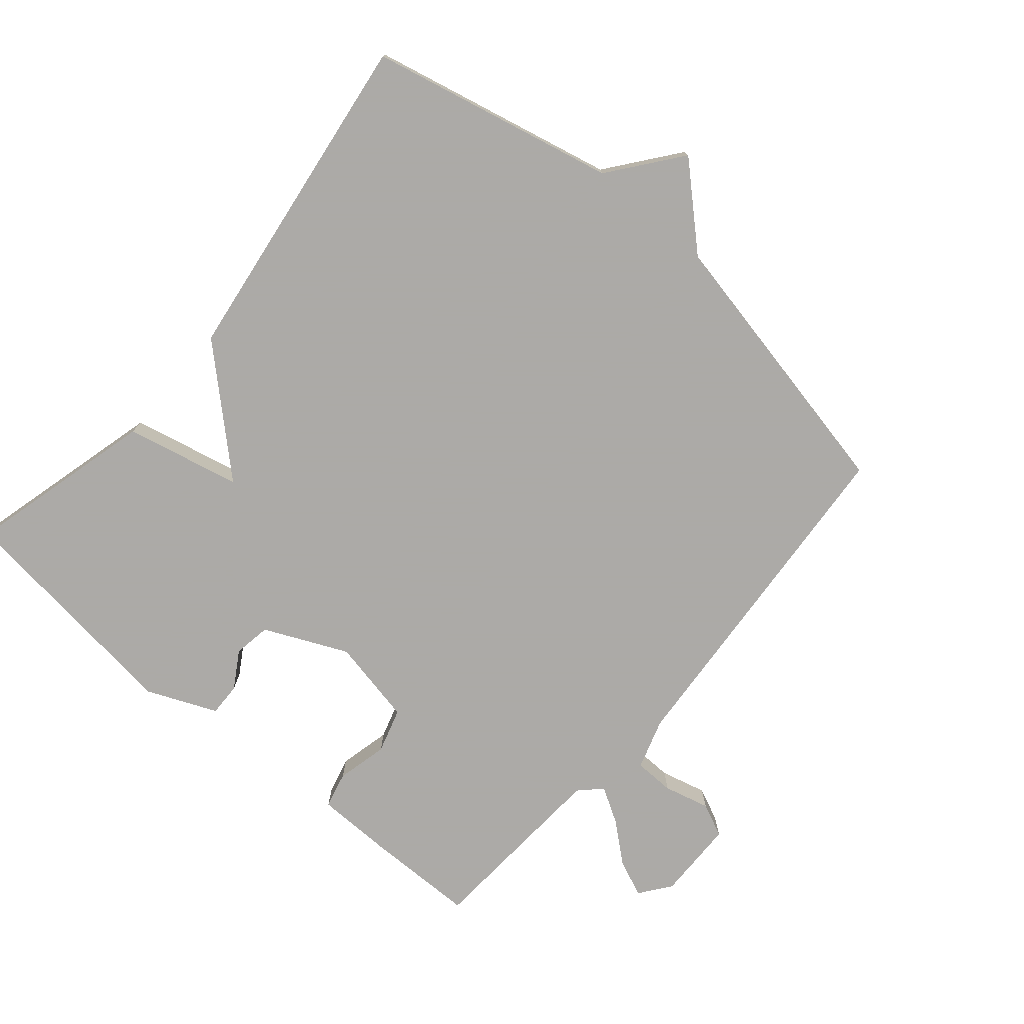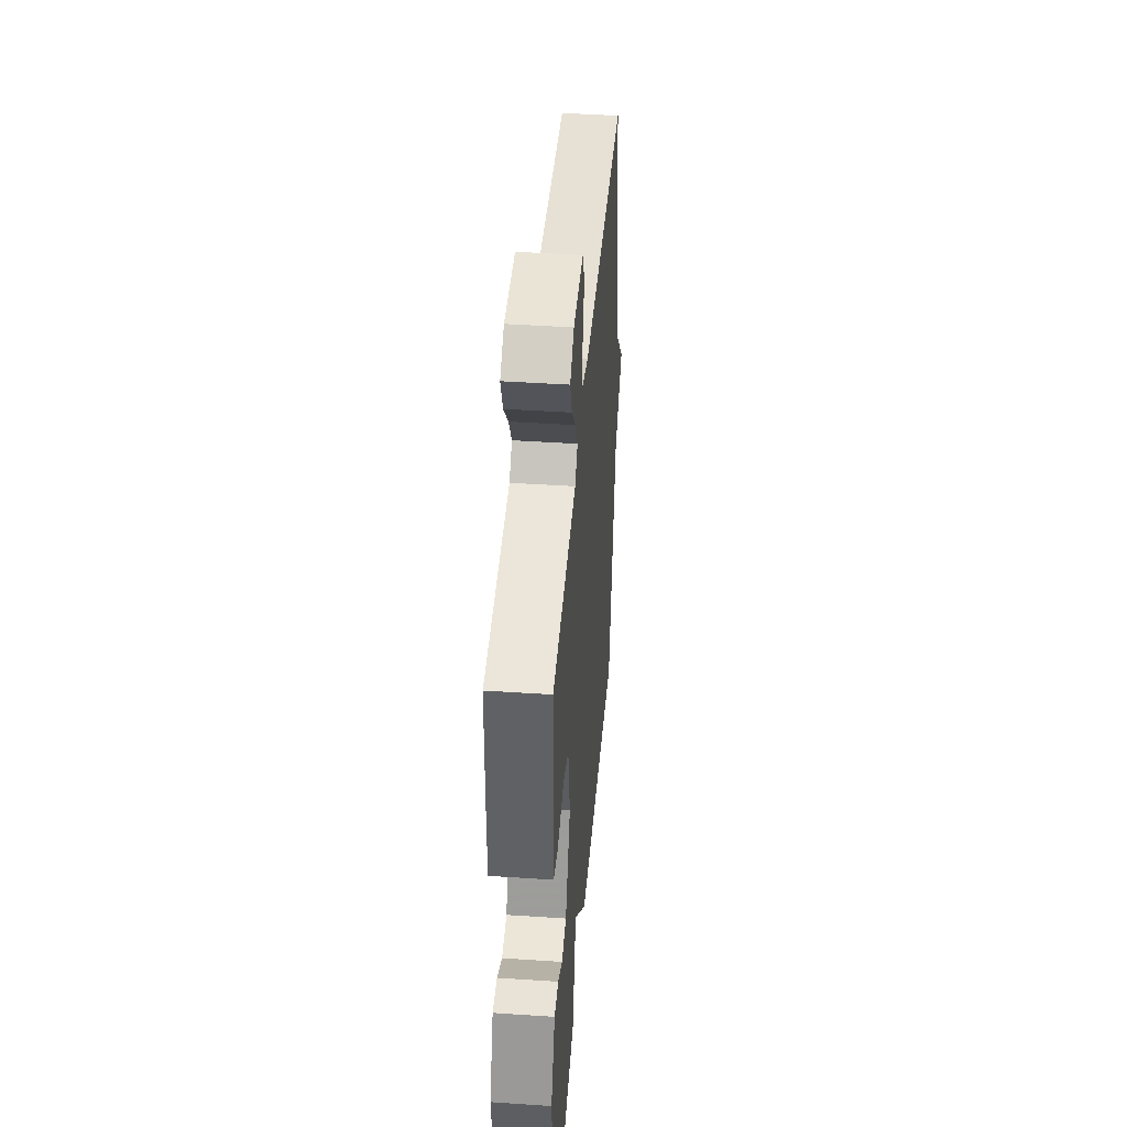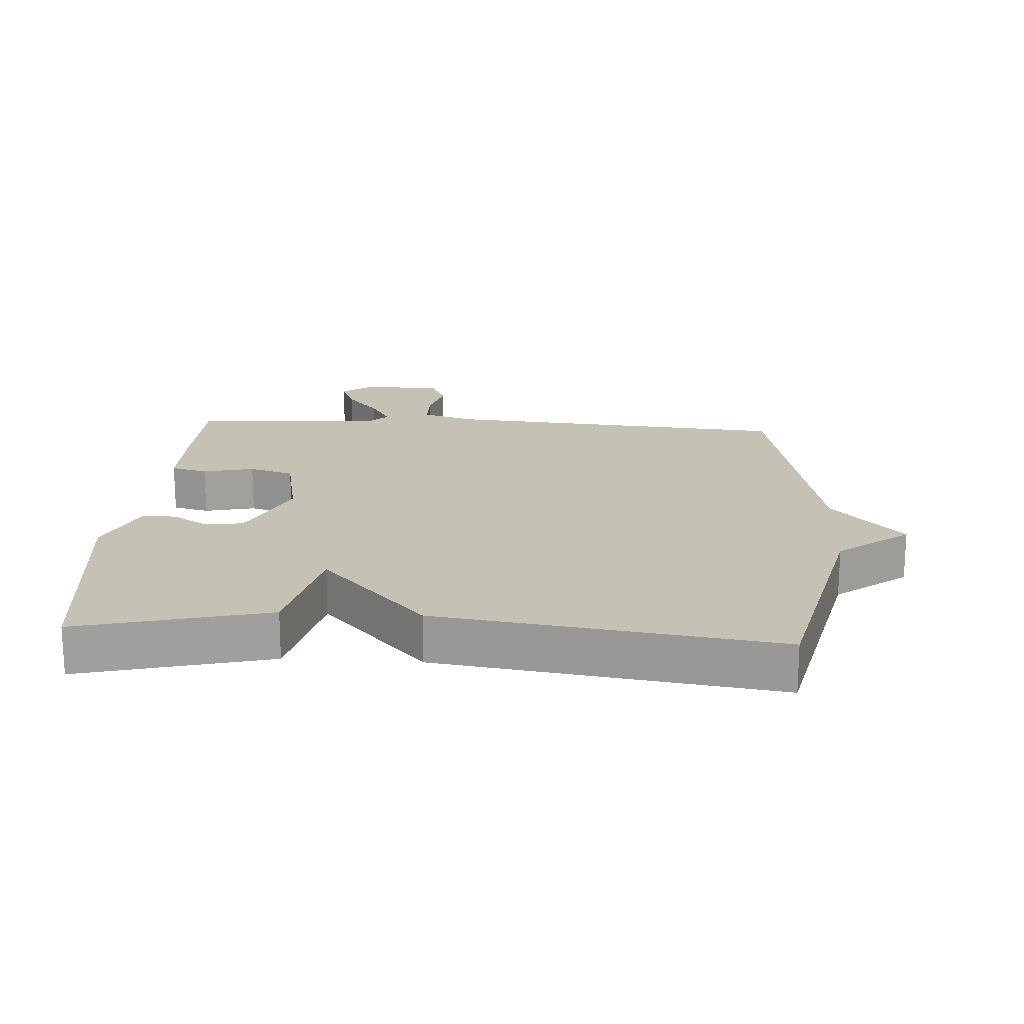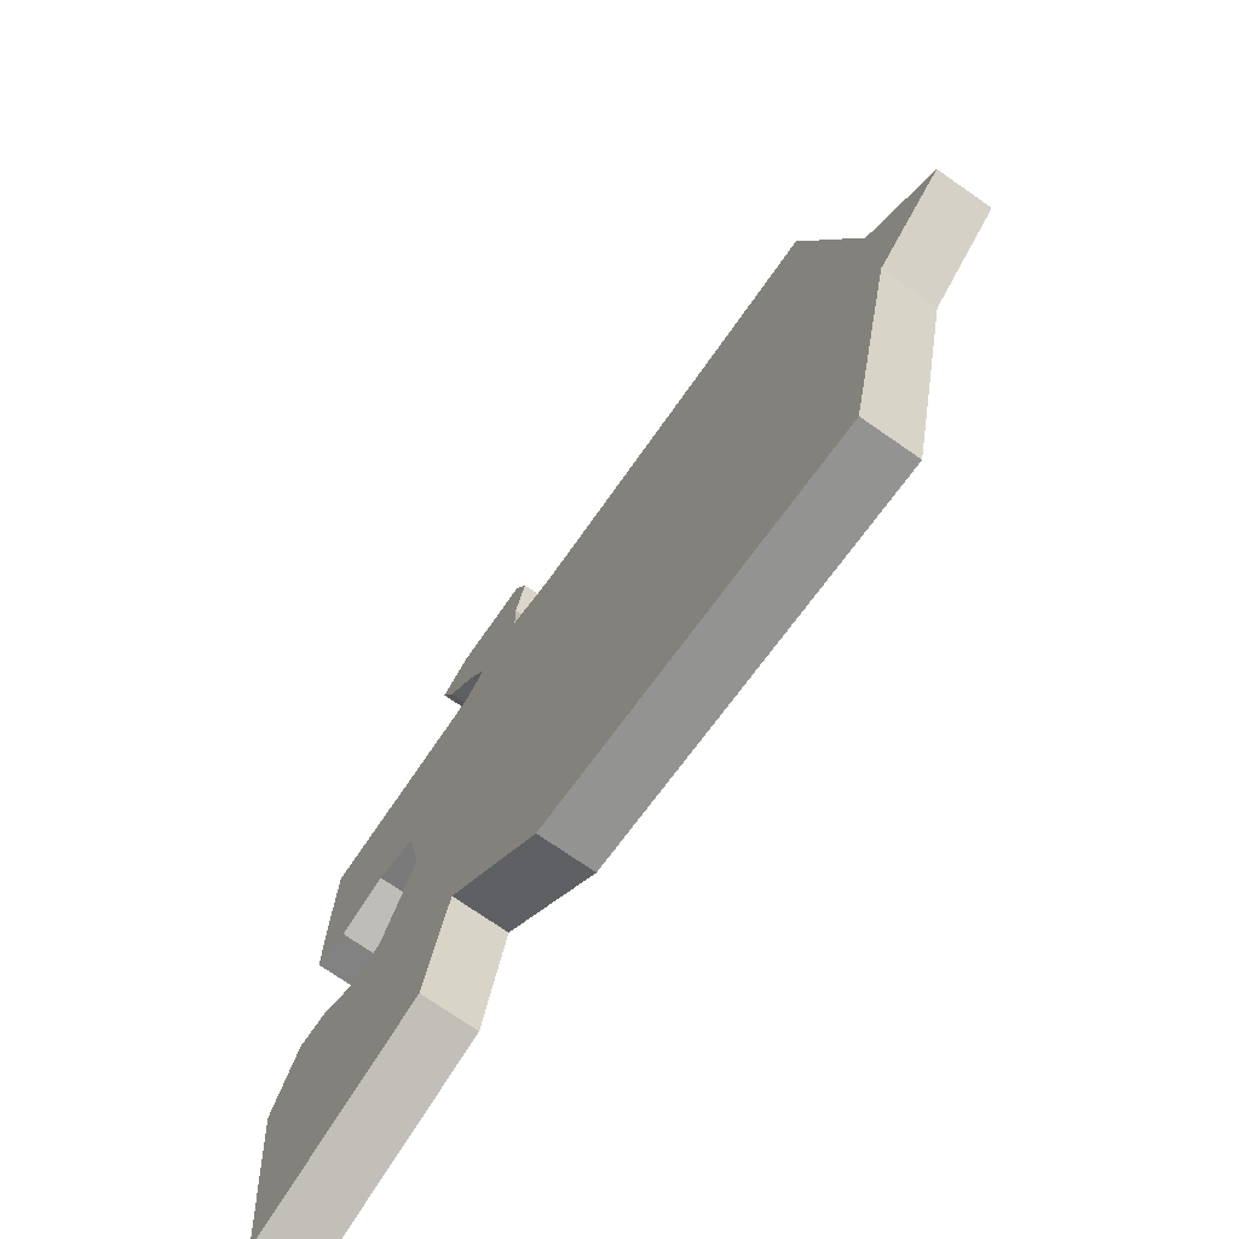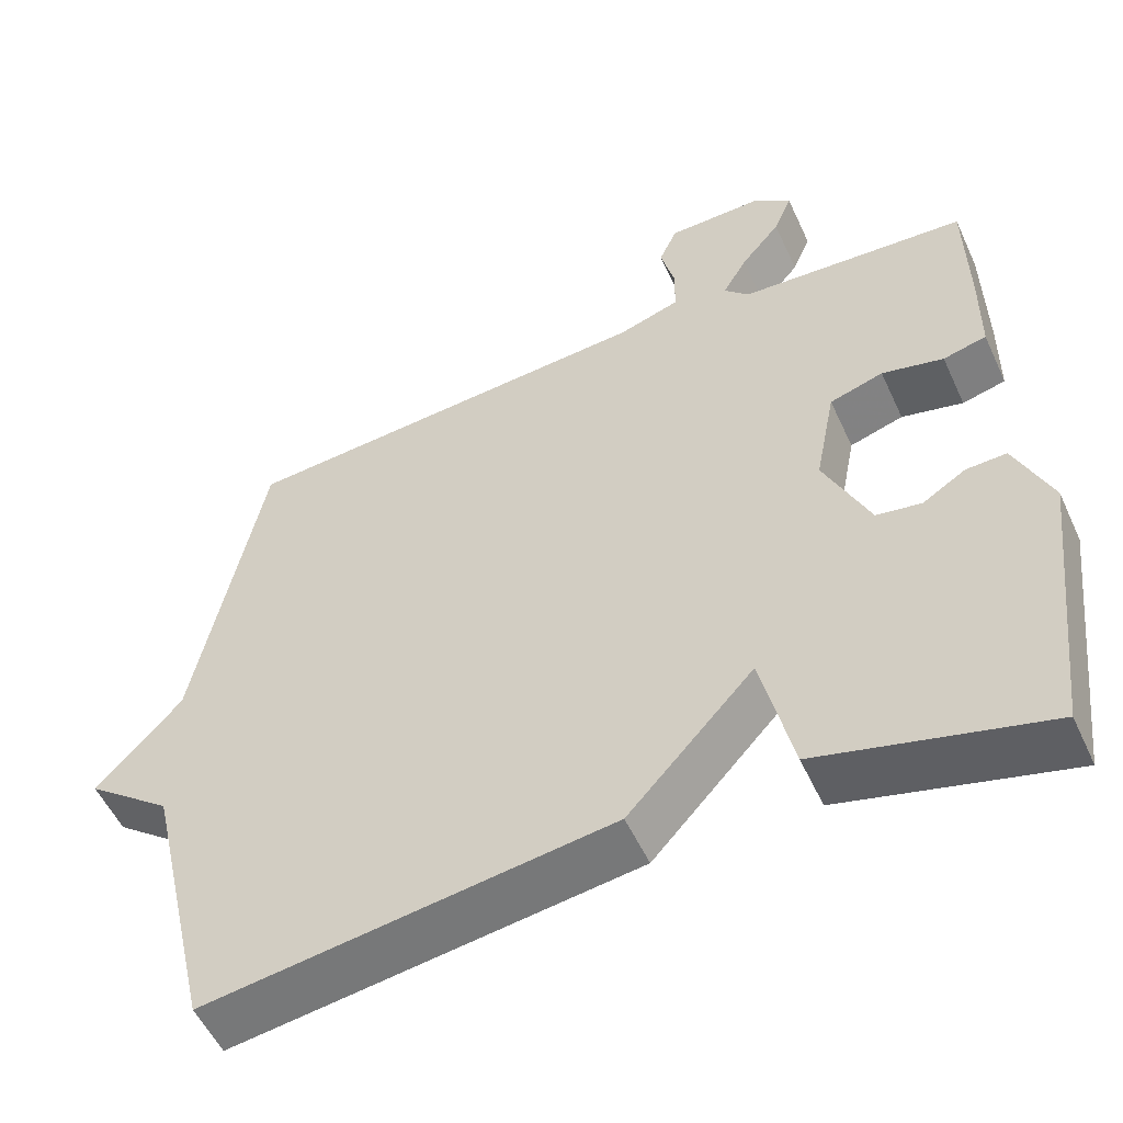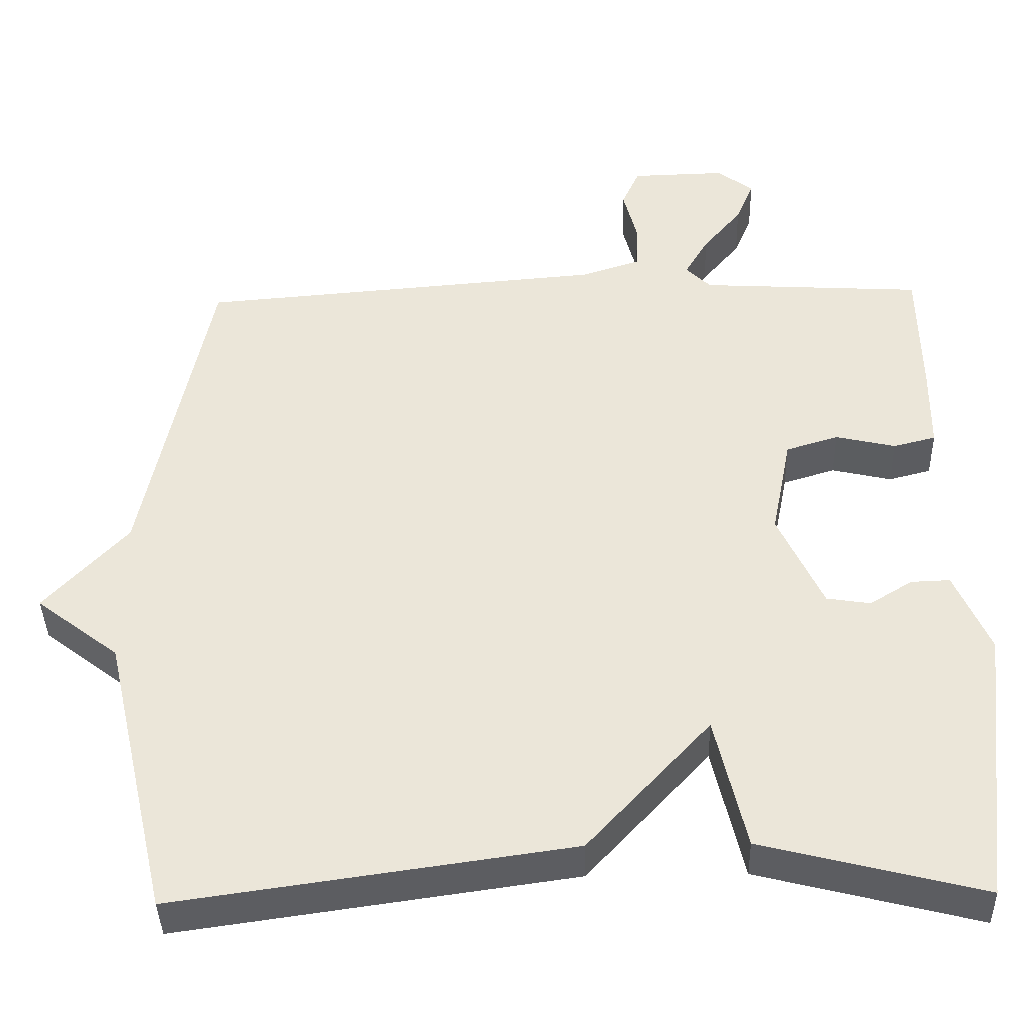
<metadata>
{"format":"obj","ext":"obj","renderer":"f3d","projection":"perspective","resolution":1024,"background":"white","views":[{"elev":-76.0,"azim":-130.7,"up":"+Y"},{"elev":43.8,"azim":94.5,"up":"+Z"},{"elev":18.8,"azim":-176.4,"up":"+Y"},{"elev":-74.0,"azim":-124.8,"up":"+Z"},{"elev":-53.6,"azim":24.4,"up":"+Z"},{"elev":-39.6,"azim":1.5,"up":"+Z"}]}
</metadata>
<code>
v 0.5 0.07 -0.5
v 0.213 0.07 -0.427
v 0.173 0.07 -0.253
v 0.013 0.07 -0.427
v -0.5 0.07 -0.5
v -0.586 0.07 -0.127
v -0.694 0.07 -0.044
v -0.586 0.07 0.073
v -0.5 0.07 0.5
v 0.031 0.07 0.543
v 0.108 0.07 0.568
v 0.109 0.07 0.629
v 0.091 0.07 0.699
v 0.114 0.07 0.75
v 0.236 0.07 0.753
v 0.283 0.07 0.718
v 0.26 0.07 0.662
v 0.21 0.07 0.602
v 0.179 0.07 0.549
v 0.211 0.07 0.517
v 0.5 0.07 0.5
v 0.503 0.07 0.332
v 0.502 0.07 0.217
v 0.447 0.07 0.203
v 0.369 0.07 0.221
v 0.301 0.07 0.2
v 0.275 0.07 0.069
v 0.333 0.07 -0.057
v 0.39 0.07 -0.066
v 0.445 0.07 -0.032
v 0.496 0.07 -0.03
v 0.542 0.07 -0.136
v 0.5 0 -0.5
v 0.213 0 -0.427
v 0.173 0 -0.253
v 0.013 0 -0.427
v -0.5 0 -0.5
v -0.586 0 -0.127
v -0.694 0 -0.044
v -0.586 0 0.073
v -0.5 0 0.5
v 0.031 0 0.543
v 0.108 0 0.568
v 0.109 0 0.629
v 0.091 0 0.699
v 0.114 0 0.75
v 0.236 0 0.753
v 0.283 0 0.718
v 0.26 0 0.662
v 0.21 0 0.602
v 0.179 0 0.549
v 0.211 0 0.517
v 0.5 0 0.5
v 0.503 0 0.332
v 0.502 0 0.217
v 0.447 0 0.203
v 0.369 0 0.221
v 0.301 0 0.2
v 0.275 0 0.069
v 0.333 0 -0.057
v 0.39 0 -0.066
v 0.445 0 -0.032
v 0.496 0 -0.03
v 0.542 0 -0.136
f 1 2 3
f 32 1 3
f 31 32 3
f 30 31 3
f 29 30 3
f 28 29 3
f 4 5 6
f 3 4 6
f 28 3 6
f 27 28 6
f 6 7 8
f 27 6 8
f 26 27 8
f 8 9 10
f 26 8 10
f 25 26 10
f 23 24 25
f 22 23 25
f 21 22 25
f 20 21 25
f 25 10 11
f 20 25 11
f 19 20 11
f 18 19 11 12
f 16 17 18
f 15 16 18
f 14 15 18
f 13 14 18
f 12 13 18
f 35 34 33
f 35 33 64
f 35 64 63
f 35 63 62
f 35 62 61
f 35 61 60
f 38 37 36
f 38 36 35
f 38 35 60
f 38 60 59
f 40 39 38
f 40 38 59
f 40 59 58
f 42 41 40
f 42 40 58
f 42 58 57
f 57 56 55
f 57 55 54
f 57 54 53
f 57 53 52
f 43 42 57
f 43 57 52
f 43 52 51
f 44 43 51 50
f 50 49 48
f 50 48 47
f 50 47 46
f 50 46 45
f 50 45 44
f 1 33 34 2
f 2 34 35 3
f 3 35 36 4
f 4 36 37 5
f 5 37 38 6
f 6 38 39 7
f 7 39 40 8
f 8 40 41 9
f 9 41 42 10
f 10 42 43 11
f 11 43 44 12
f 12 44 45 13
f 13 45 46 14
f 14 46 47 15
f 15 47 48 16
f 16 48 49 17
f 17 49 50 18
f 18 50 51 19
f 19 51 52 20
f 20 52 53 21
f 21 53 54 22
f 22 54 55 23
f 23 55 56 24
f 24 56 57 25
f 25 57 58 26
f 26 58 59 27
f 27 59 60 28
f 28 60 61 29
f 29 61 62 30
f 30 62 63 31
f 31 63 64 32
f 32 64 33 1

</code>
